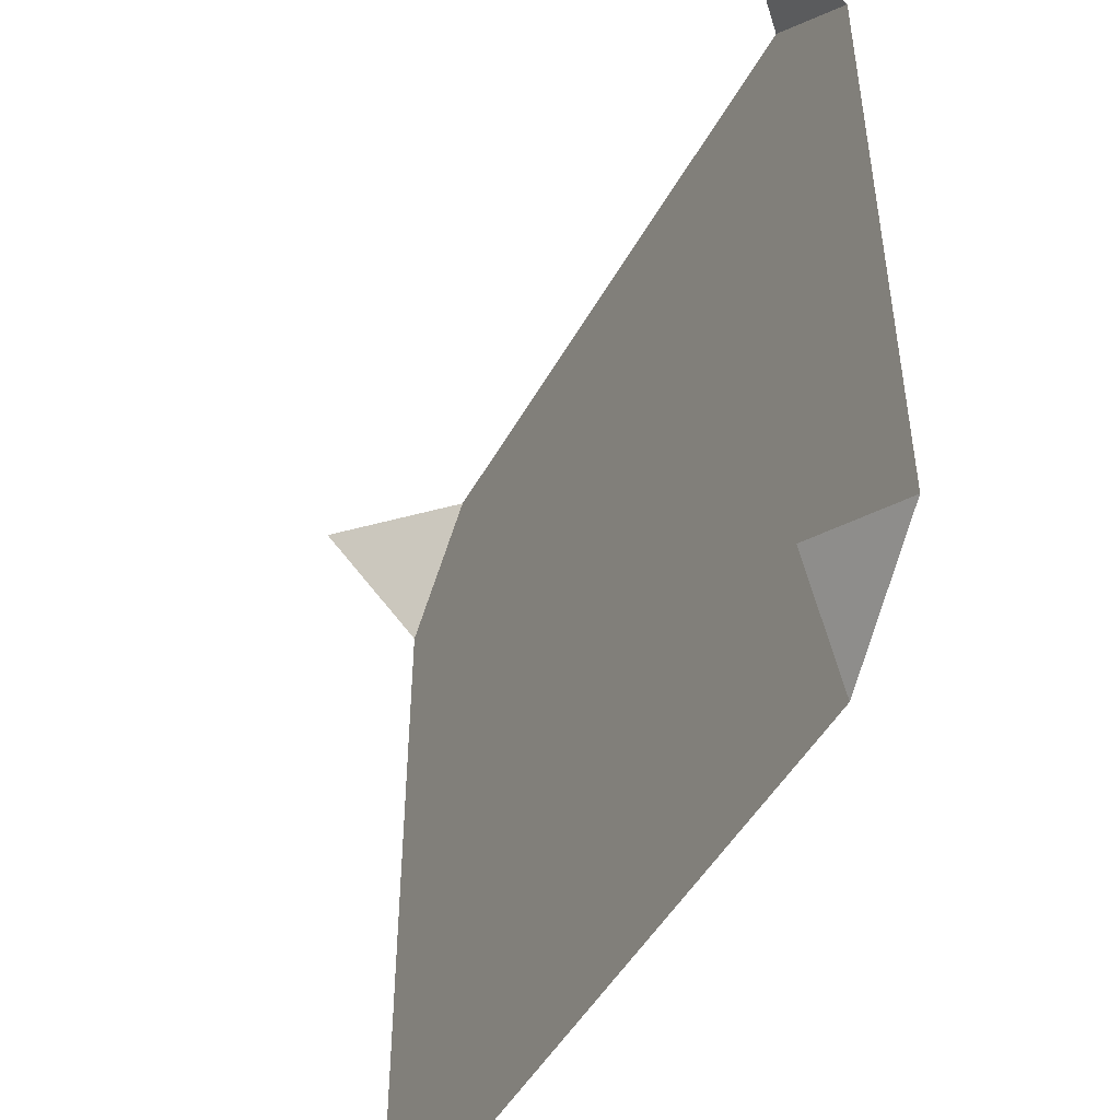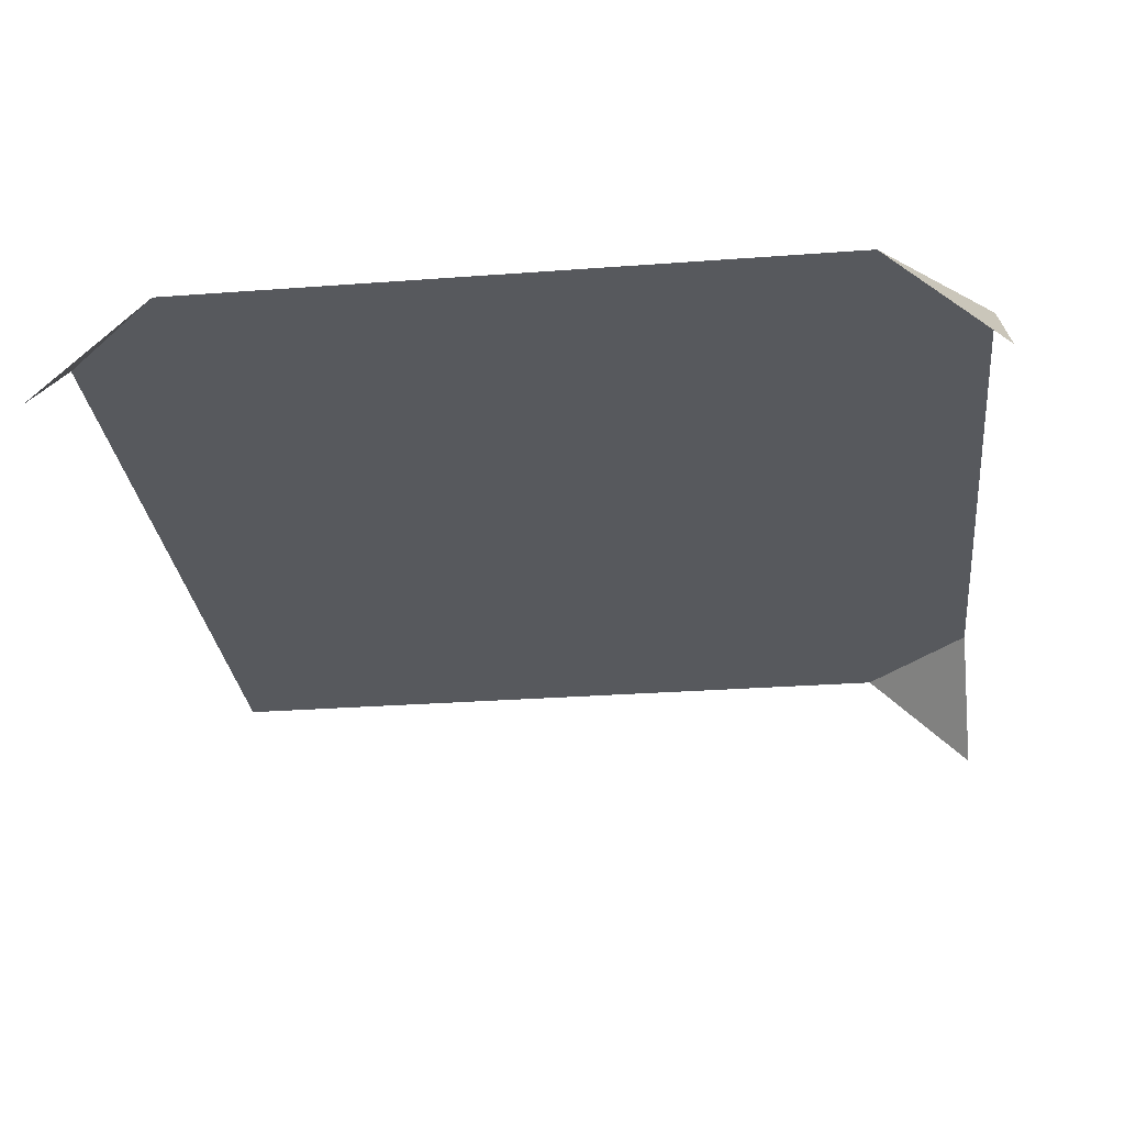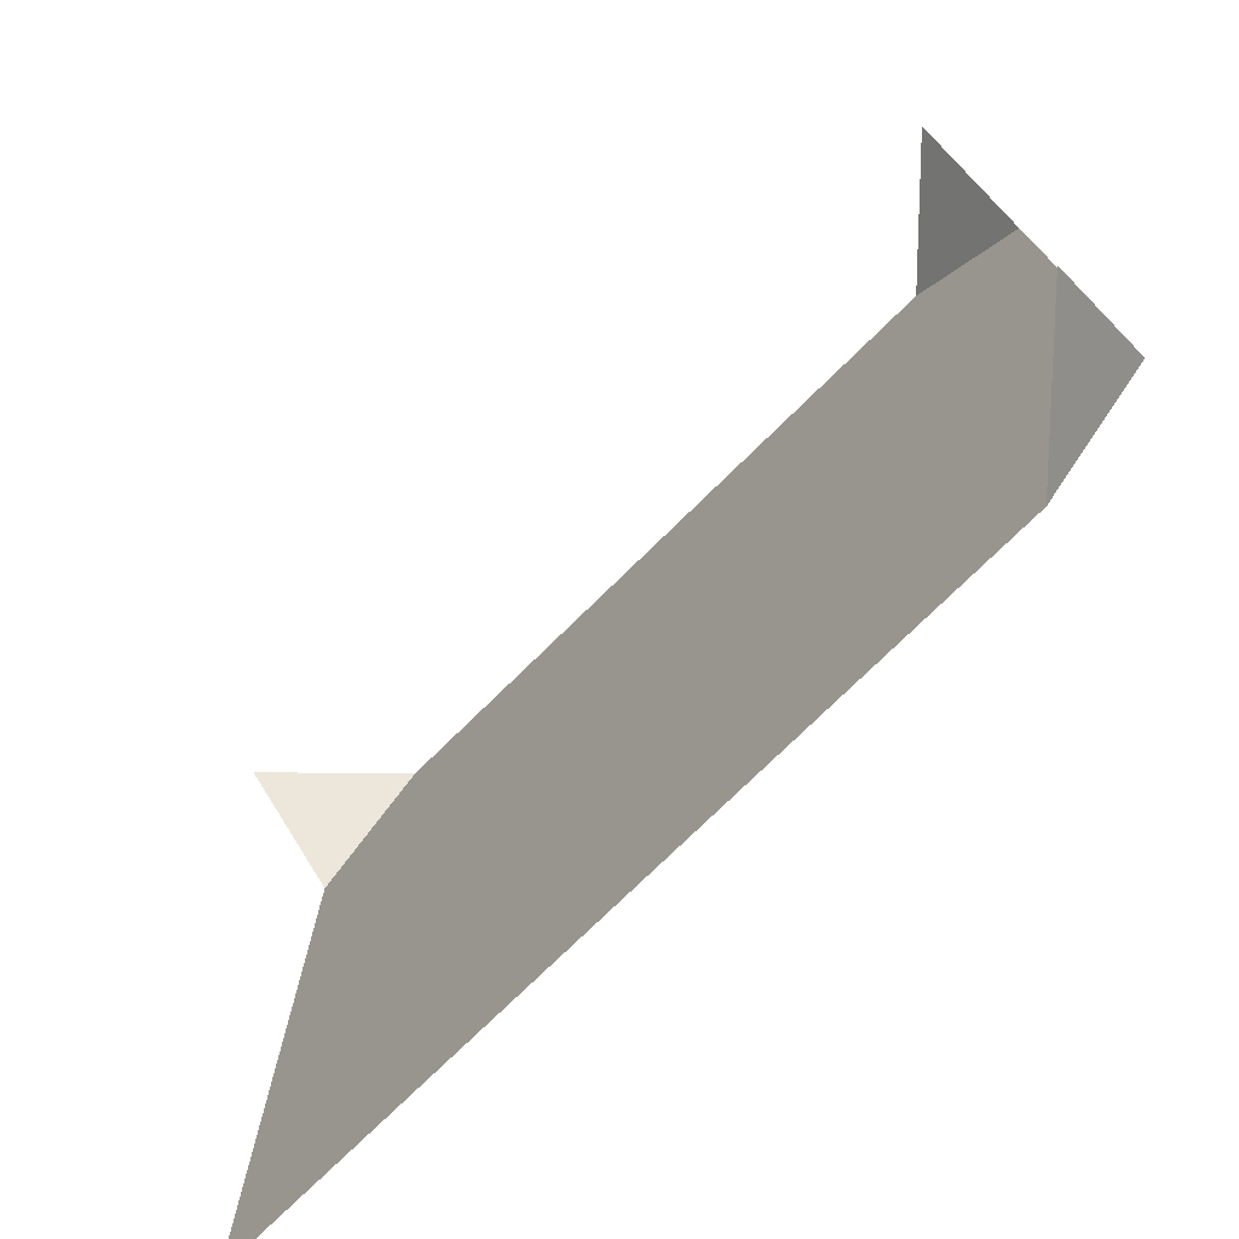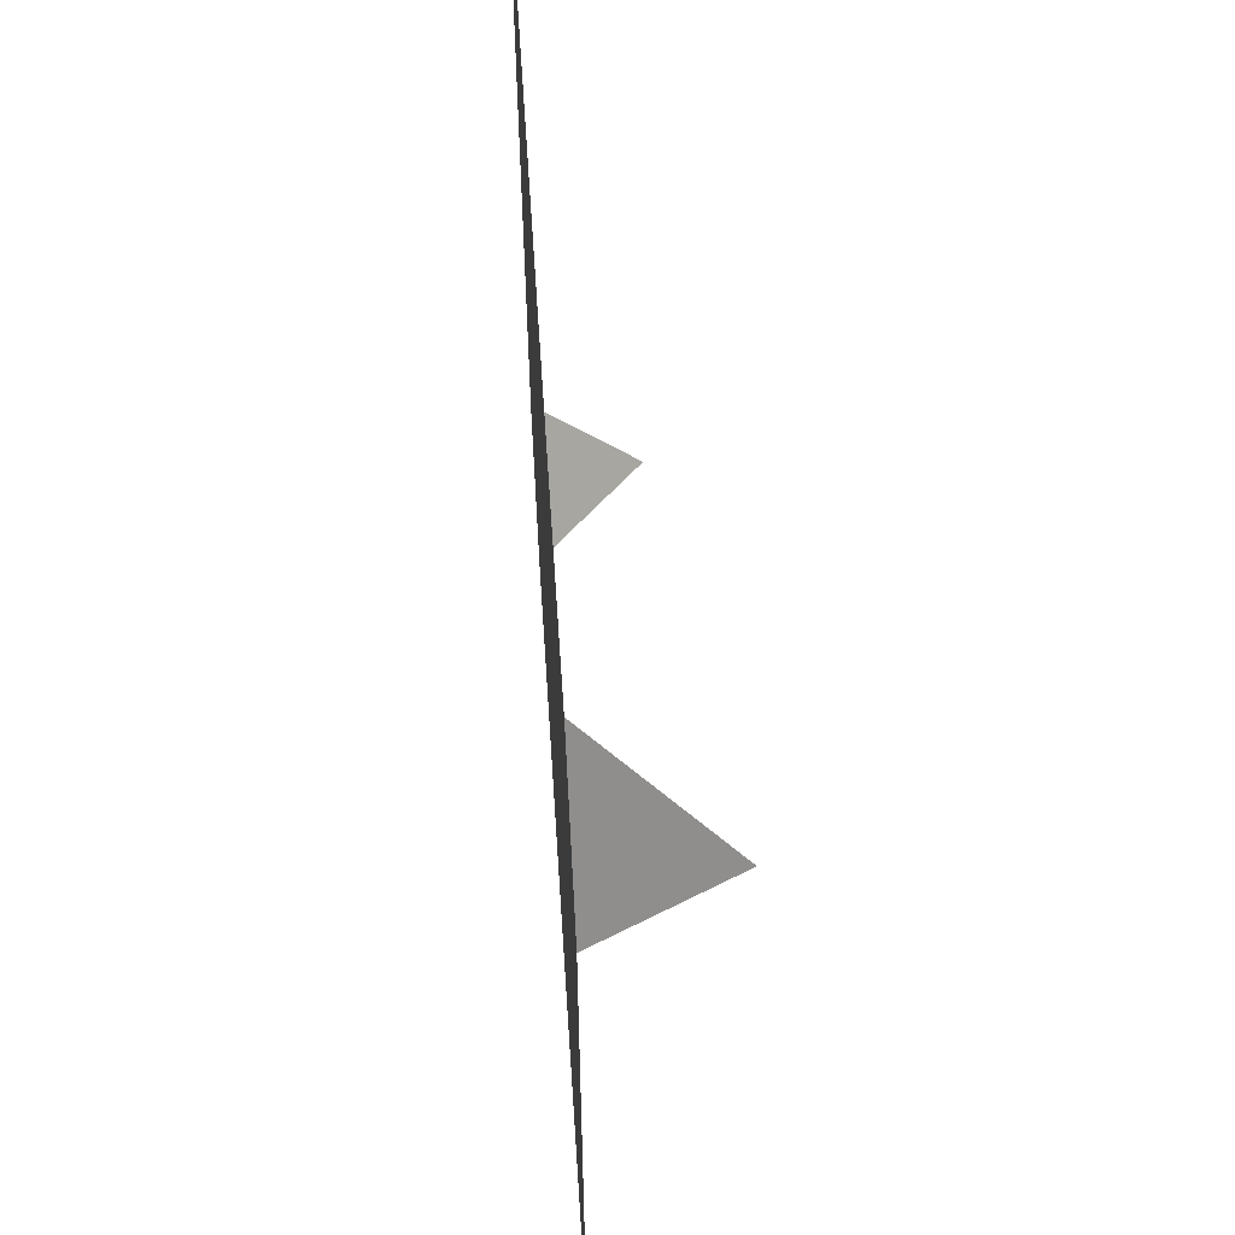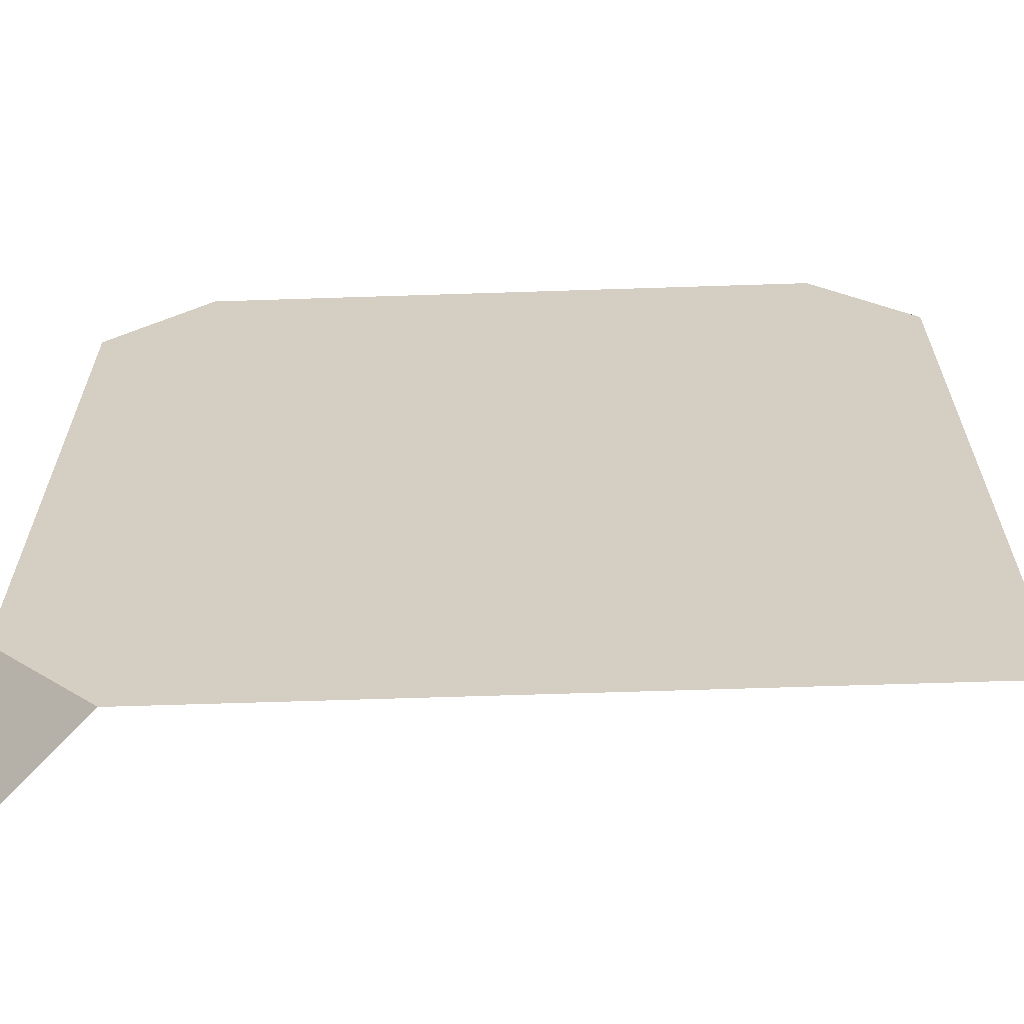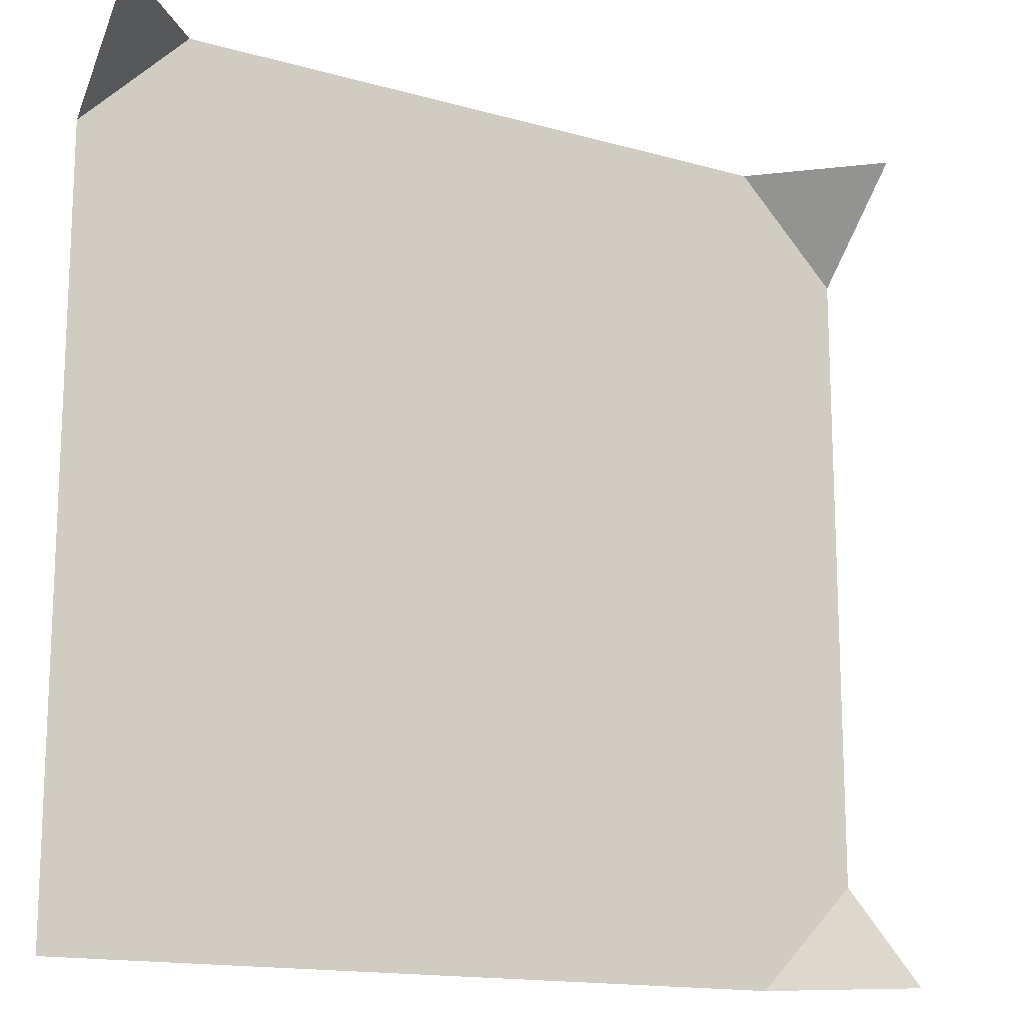
<metadata>
{"format":"obj","ext":"obj","renderer":"f3d","projection":"perspective","resolution":1024,"background":"white","views":[{"elev":-47.7,"azim":-117.8,"up":"+Y"},{"elev":-29.1,"azim":-173.7,"up":"+Z"},{"elev":-75.1,"azim":-135.5,"up":"+Y"},{"elev":59.3,"azim":86.2,"up":"+Y"},{"elev":-63.6,"azim":1.9,"up":"+Y"},{"elev":-15.1,"azim":149.0,"up":"+Y"}]}
</metadata>
<code>
g NoSideAllCornersExceptTopLeft
v 1 0.75 0
v 0.75 1 0
v 1 1 -0.25
v -1 -1 -0.25
v -1 -0.75 0
v -0.75 -1 0
v -0.75 1 0
v -1 0.75 0
v -1 1 -0.25
v 0.8 -1 0
v 1 -0.8036 0
v 1 -1 0
v 0.8 -0.7982 0
v -0.75 -1 0
v 1 0.75 0
v -0.8 -0.8 0
v -1 -0.75 0
v 0.8 0.8 0
v 0.75 1 0
v -0.8 0.8 0
v -1 0.75 0
v -0.75 1 0
g NoSideAllCornersExceptTopLeft_0
f 3 2 1
f 6 5 4
f 9 8 7
f 12 11 10
f 11 13 10
f 10 13 14
f 11 15 13
f 13 16 14
f 14 16 17
f 15 18 13
f 13 18 16
f 15 19 18
f 16 20 17
f 18 20 16
f 18 19 20
f 20 21 17
f 19 22 20
f 20 22 21

</code>
